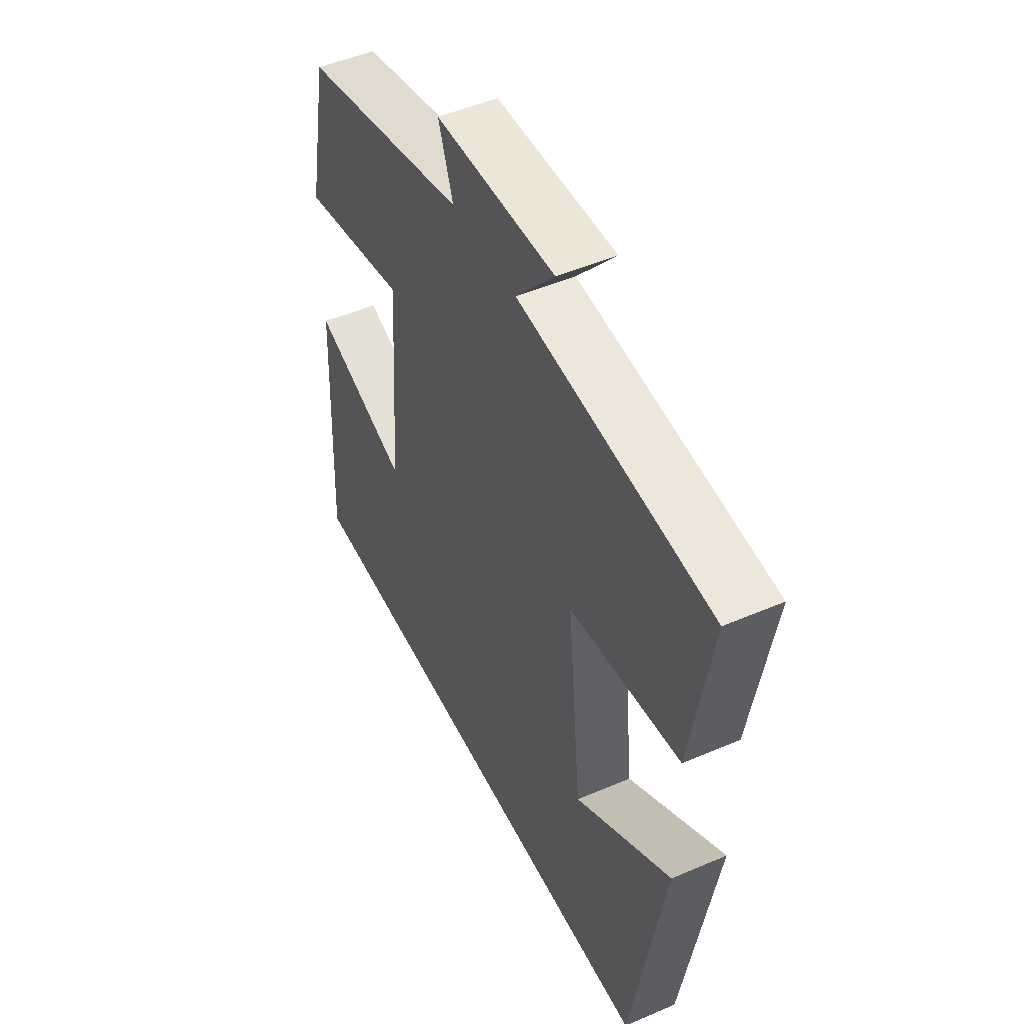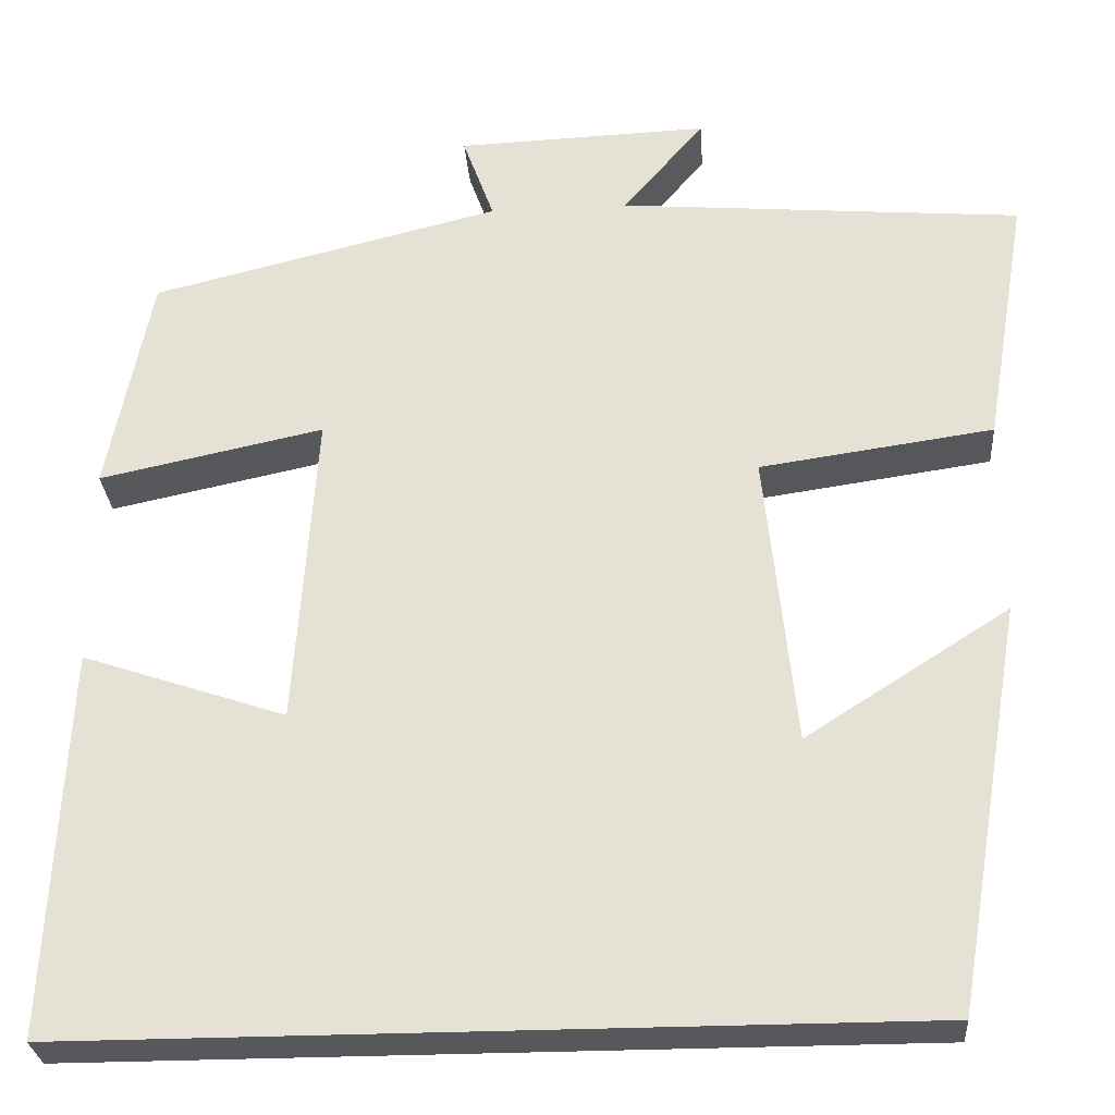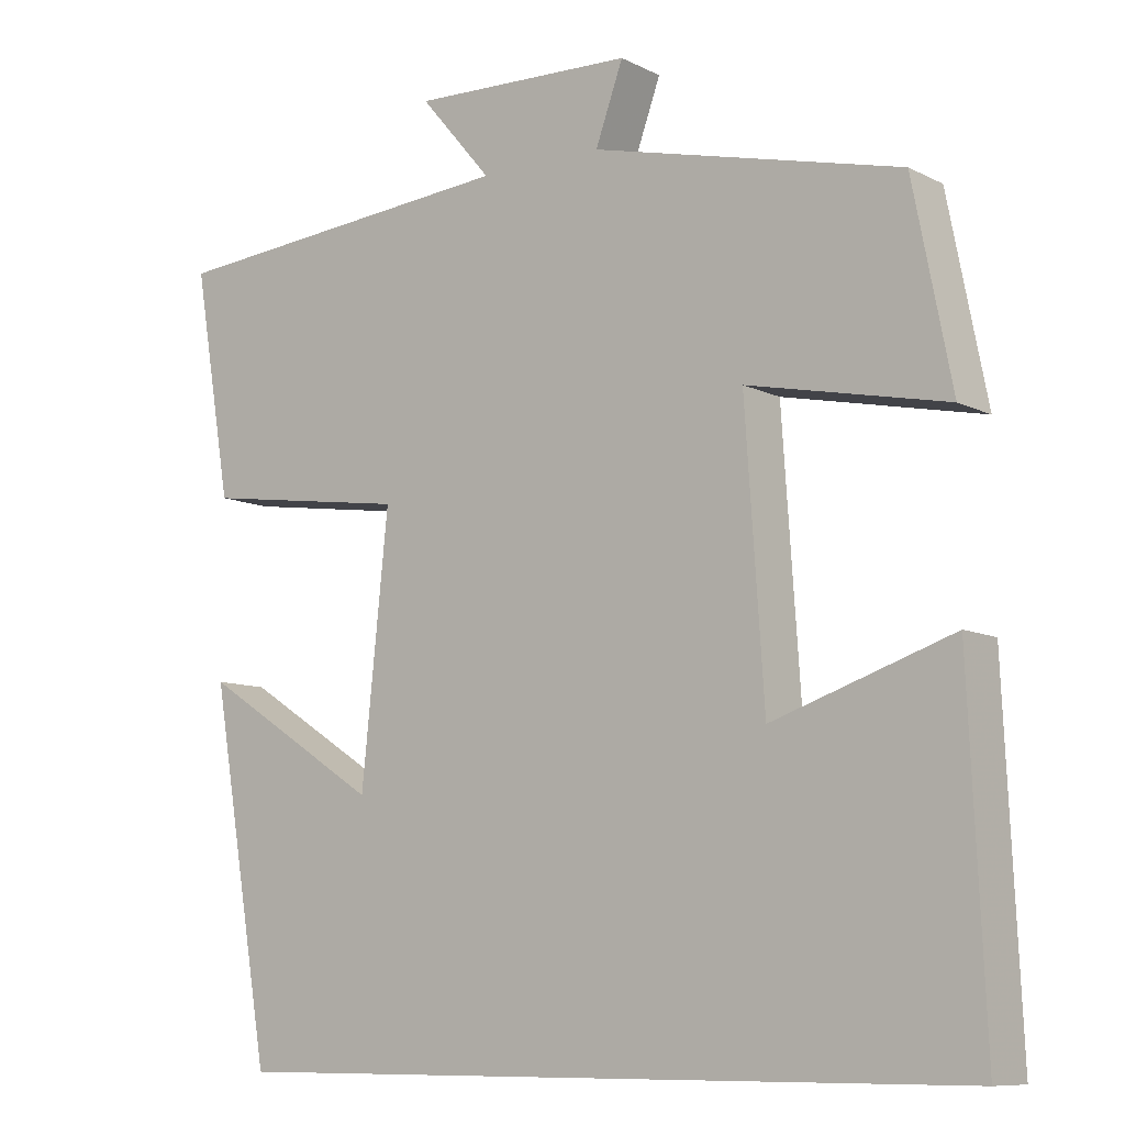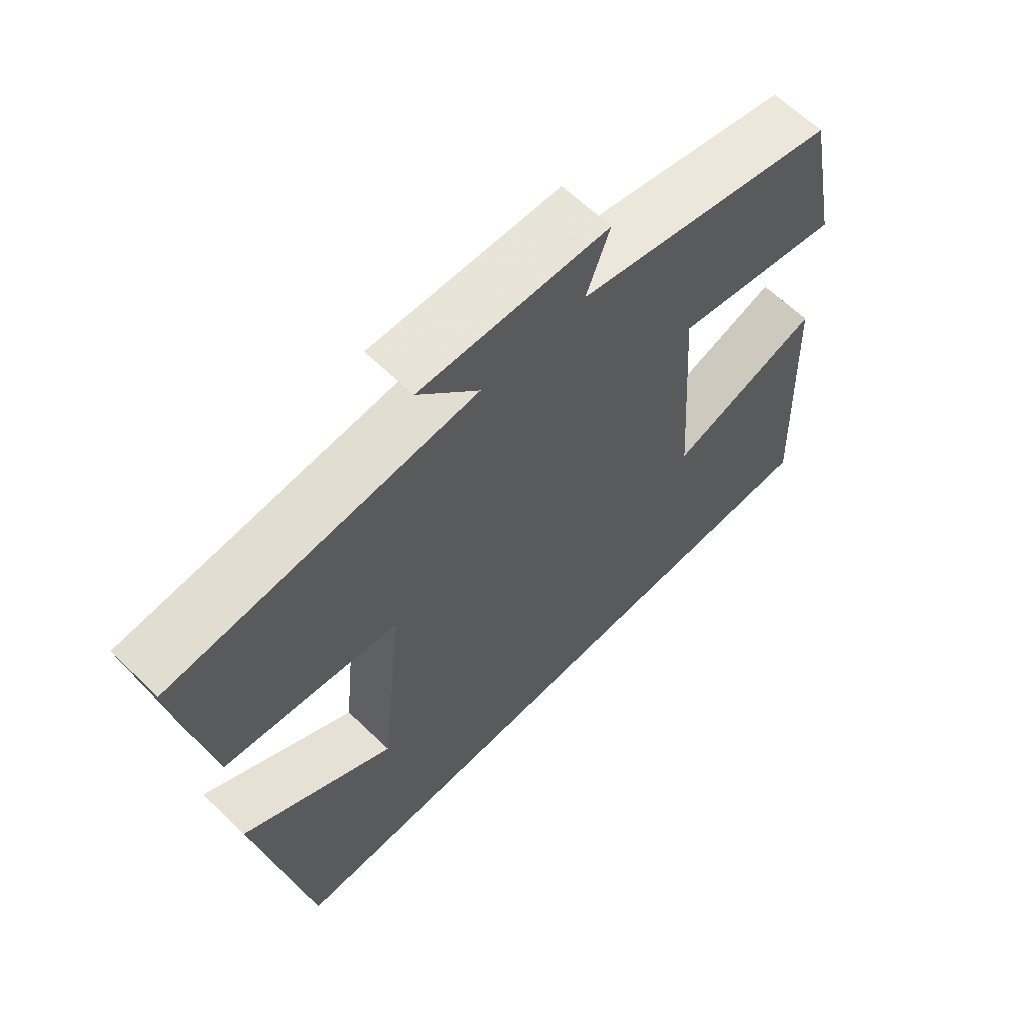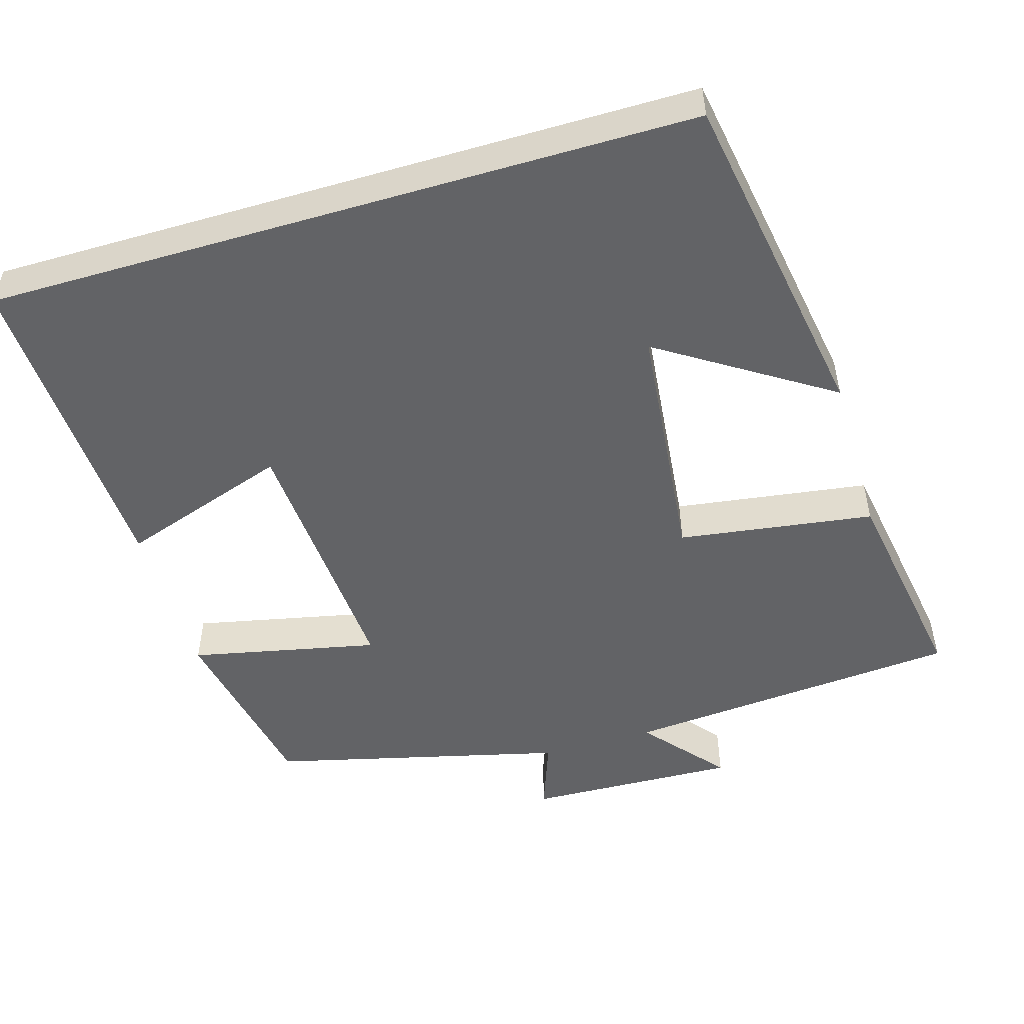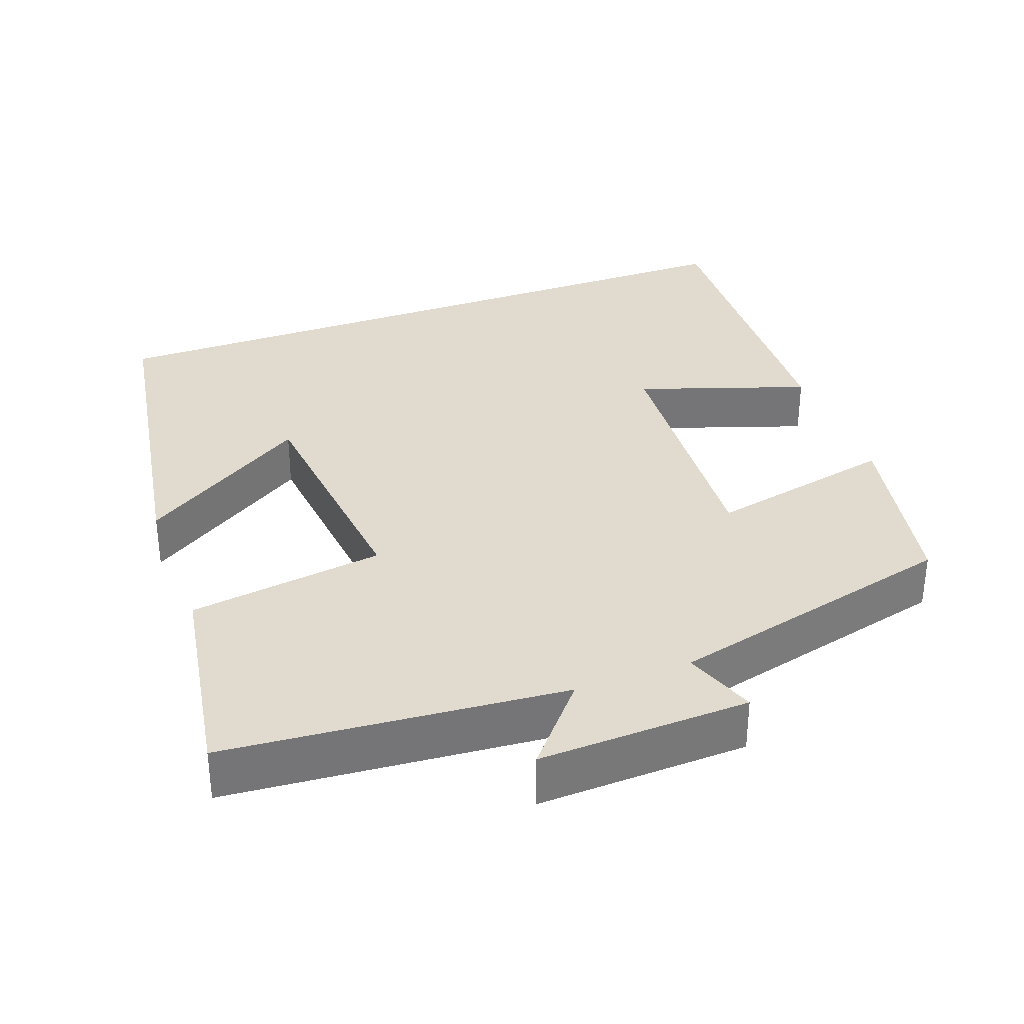
<metadata>
{"format":"obj","ext":"obj","renderer":"f3d","projection":"perspective","resolution":1024,"background":"white","views":[{"elev":49.1,"azim":-115.5,"up":"+Z"},{"elev":-28.4,"azim":-175.8,"up":"+Z"},{"elev":-9.3,"azim":37.7,"up":"+Z"},{"elev":63.5,"azim":-45.7,"up":"+Z"},{"elev":-50.9,"azim":-163.5,"up":"+Y"},{"elev":33.6,"azim":-20.2,"up":"+Y"}]}
</metadata>
<code>
v -0.548 0.07 0.462
v -0.096 0.07 0.5
v -0.187 0.07 0.607
v 0.095 0.07 0.597
v 0.06 0.07 0.5
v 0.451 0.07 0.404
v 0.5 0.07 0.156
v 0.249 0.07 0.209
v 0.273 0.07 -0.145
v 0.5 0.07 -0.068
v 0.52 0.07 -0.5
v -0.423 0.07 -0.5
v -0.5 0.07 -0.046
v -0.273 0.07 -0.191
v -0.239 0.07 0.139
v -0.5 0.07 0.176
v -0.548 0 0.462
v -0.096 0 0.5
v -0.187 0 0.607
v 0.095 0 0.597
v 0.06 0 0.5
v 0.451 0 0.404
v 0.5 0 0.156
v 0.249 0 0.209
v 0.273 0 -0.145
v 0.5 0 -0.068
v 0.52 0 -0.5
v -0.423 0 -0.5
v -0.5 0 -0.046
v -0.273 0 -0.191
v -0.239 0 0.139
v -0.5 0 0.176
f 15 16 1 2
f 14 15 2
f 12 13 14
f 11 12 14
f 9 10 11
f 9 11 14
f 8 9 14 2
f 7 8 2
f 6 7 2
f 5 6 2
f 2 3 4 5
f 18 17 32 31
f 18 31 30
f 30 29 28
f 30 28 27
f 27 26 25
f 30 27 25
f 18 30 25 24
f 18 24 23
f 18 23 22
f 18 22 21
f 21 20 19 18
f 1 17 18 2
f 2 18 19 3
f 3 19 20 4
f 4 20 21 5
f 5 21 22 6
f 6 22 23 7
f 7 23 24 8
f 8 24 25 9
f 9 25 26 10
f 10 26 27 11
f 11 27 28 12
f 12 28 29 13
f 13 29 30 14
f 14 30 31 15
f 15 31 32 16
f 16 32 17 1

</code>
